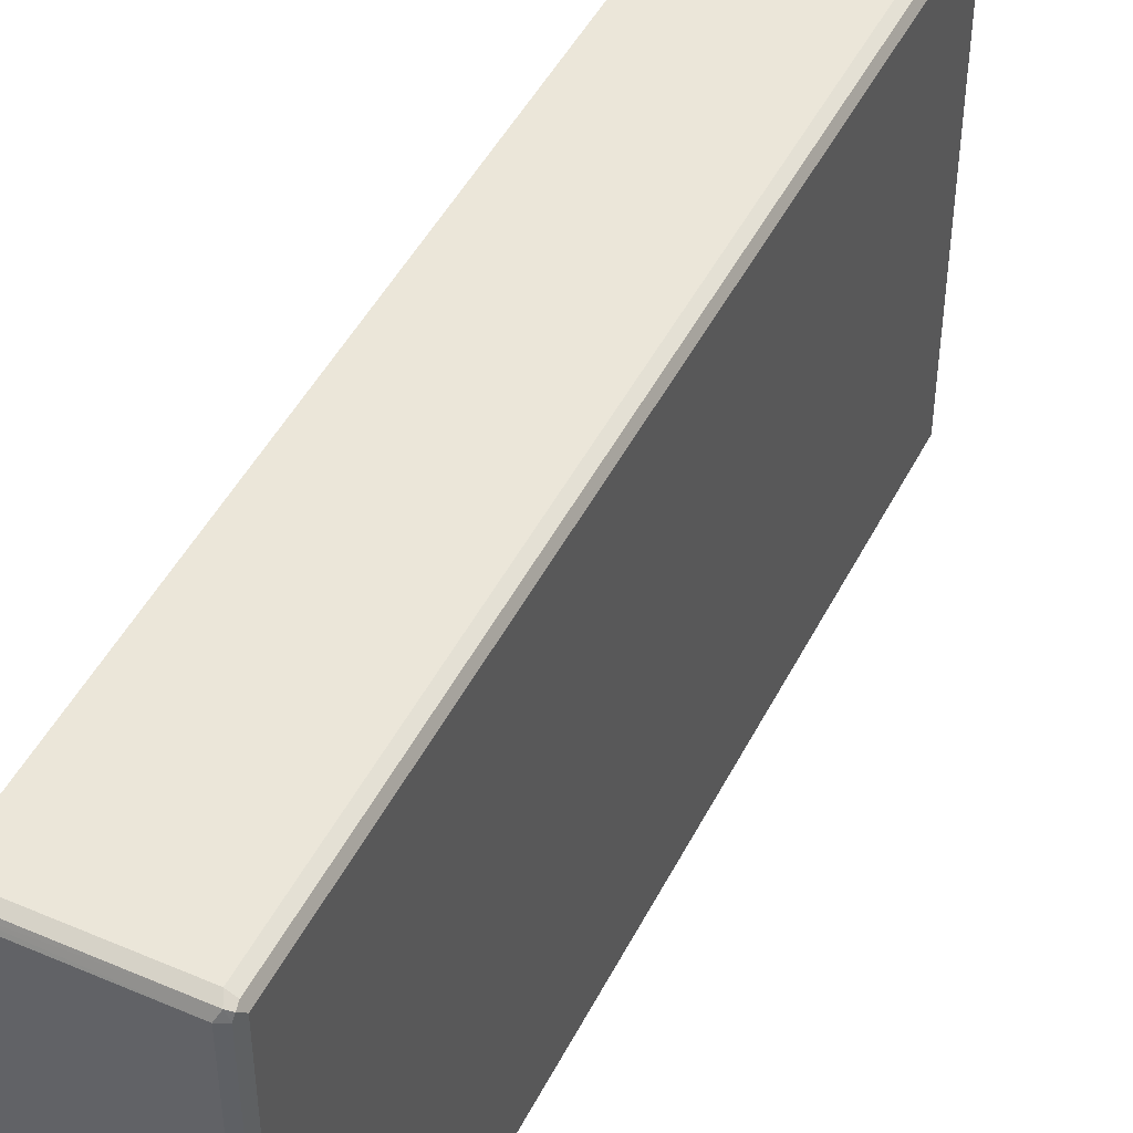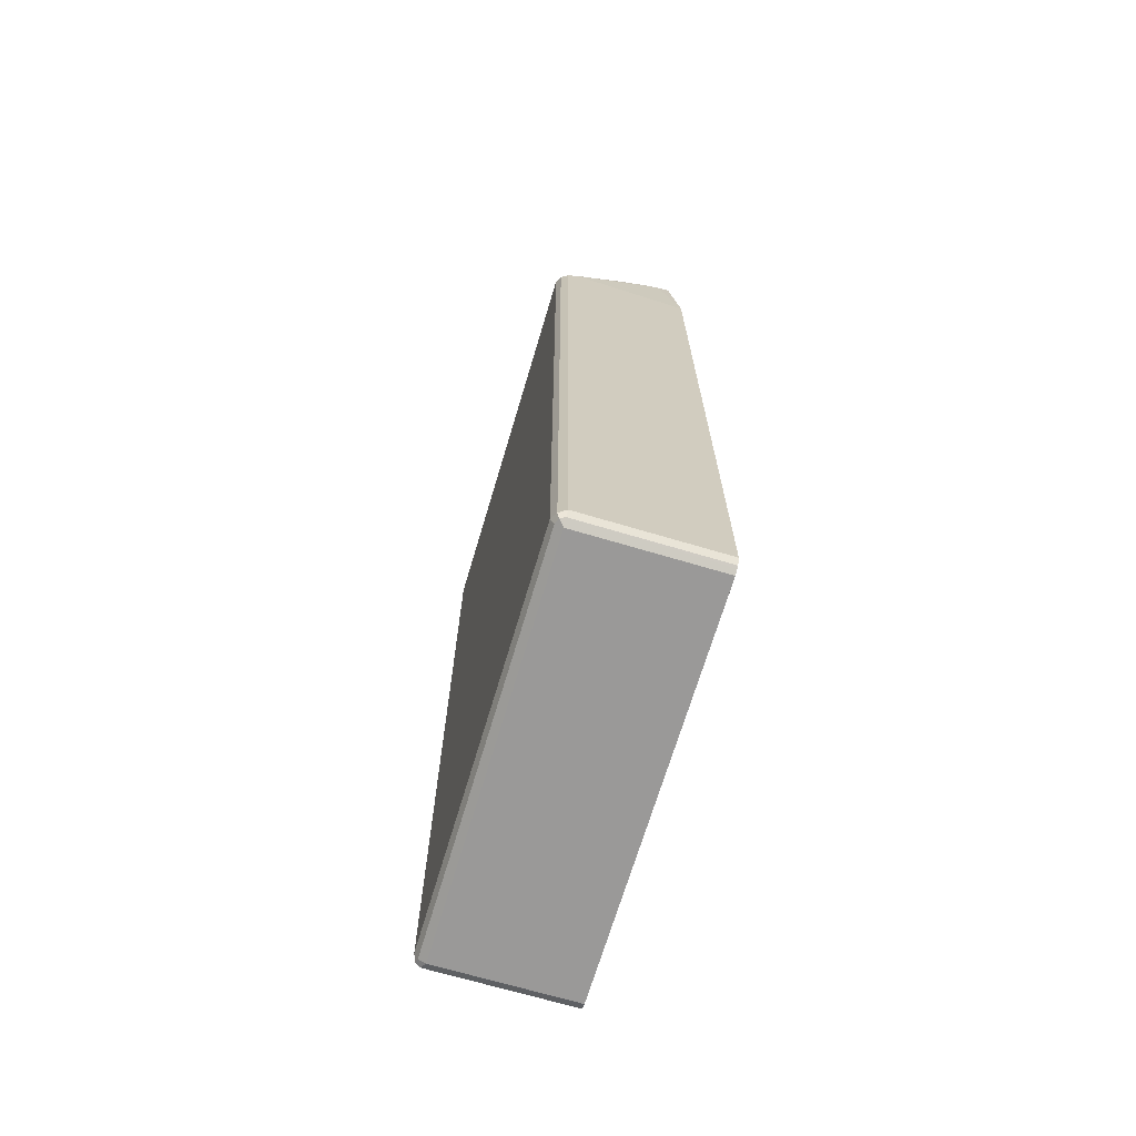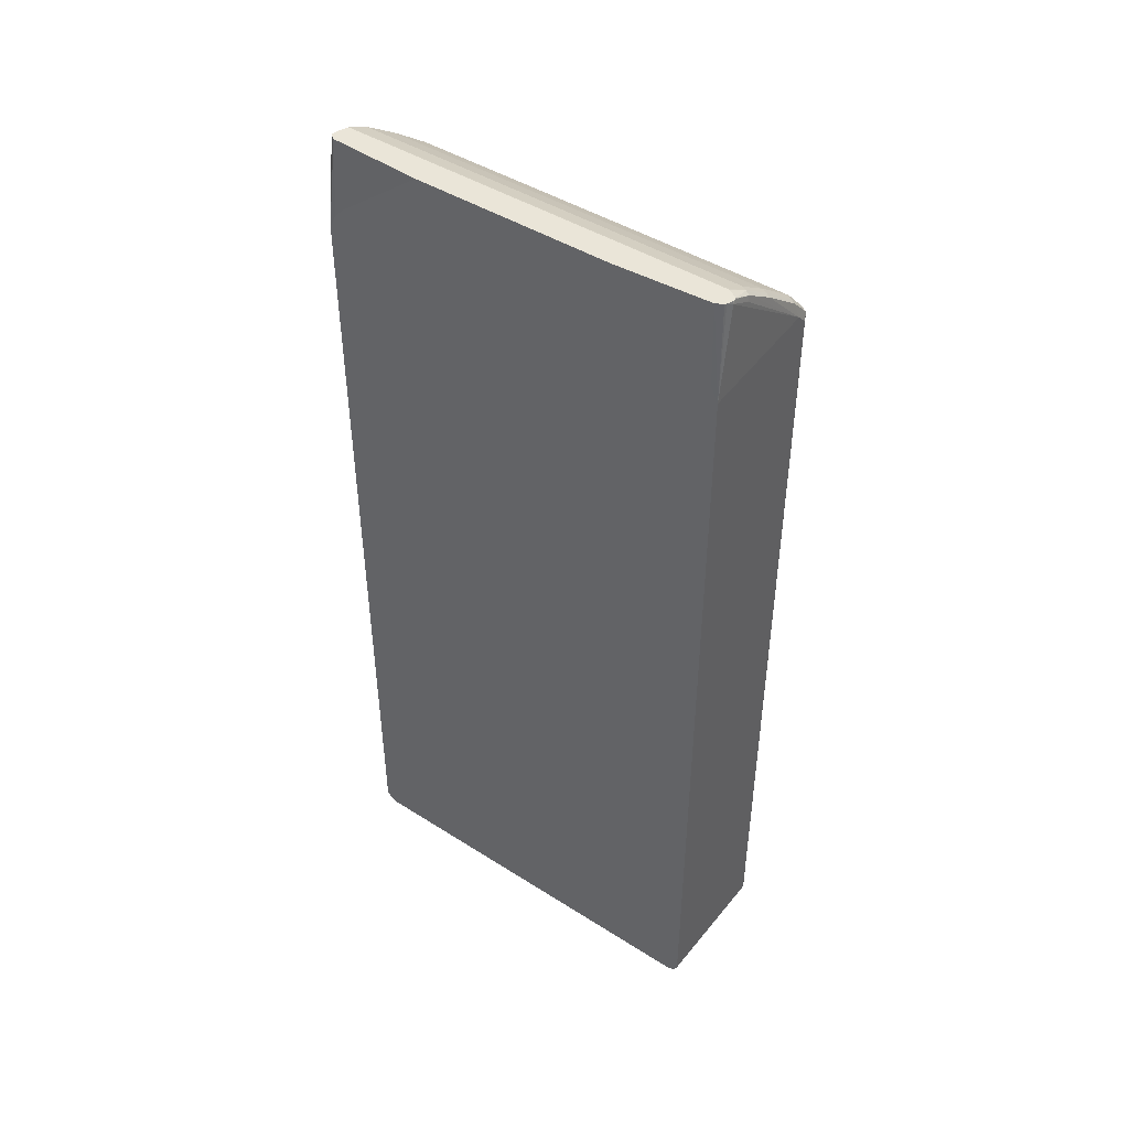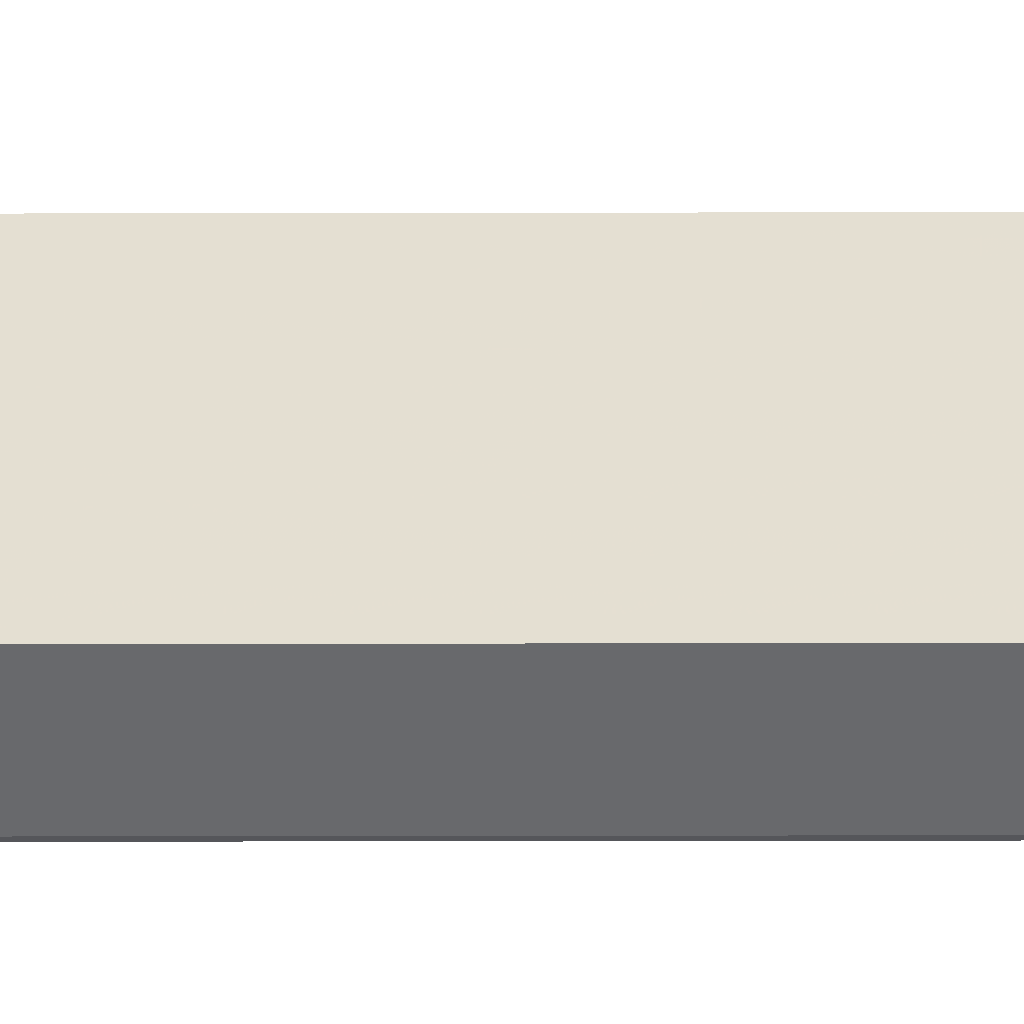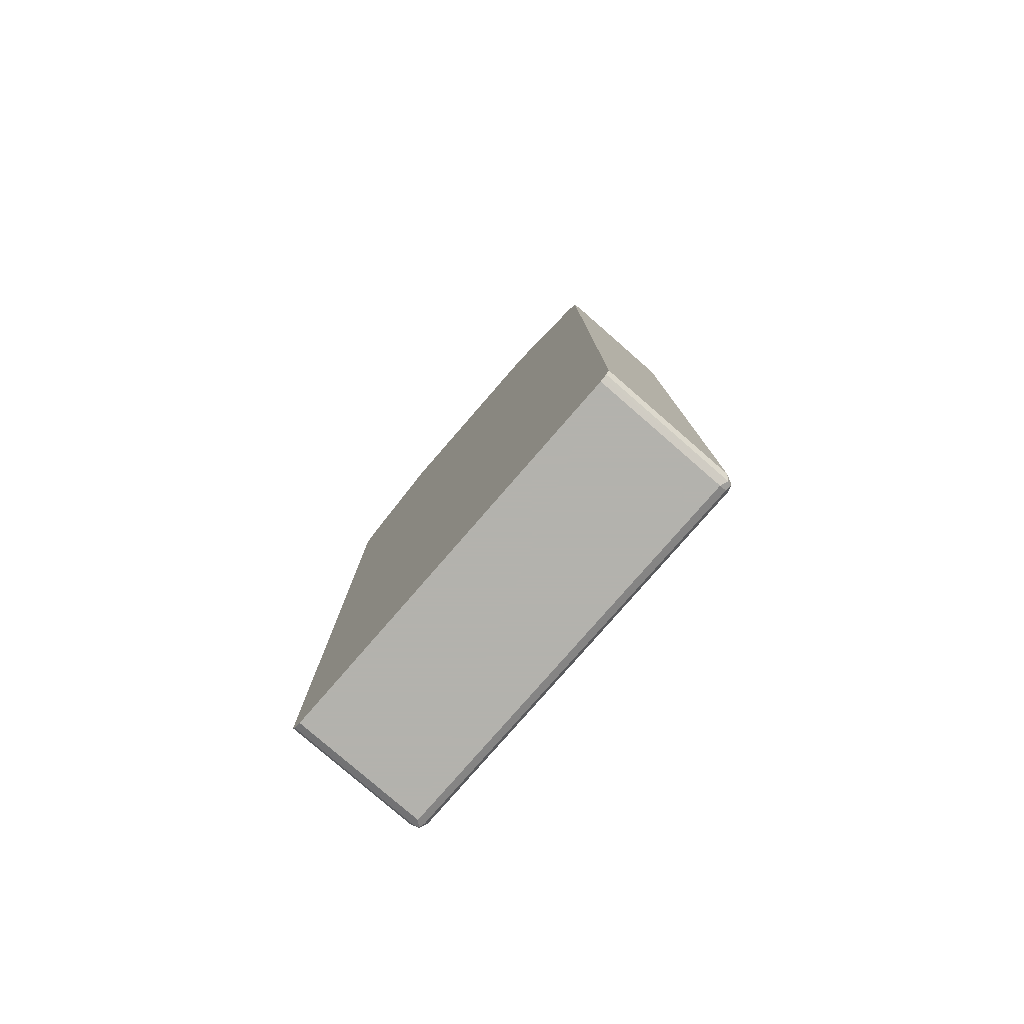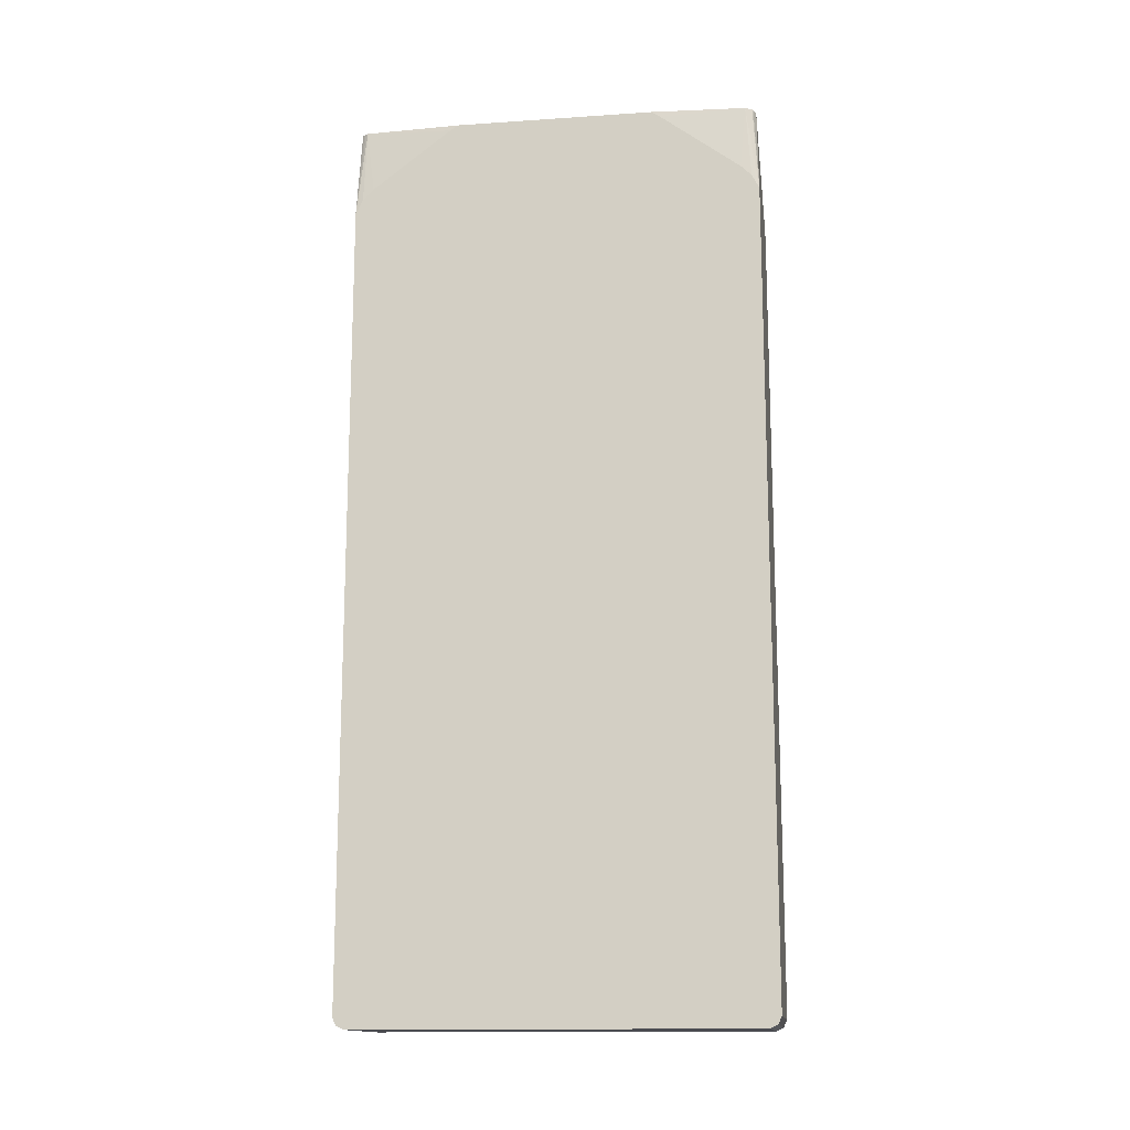
<metadata>
{"format":"obj","ext":"obj","renderer":"f3d","projection":"perspective","resolution":1024,"background":"white","views":[{"elev":46.9,"azim":25.9,"up":"+Z"},{"elev":-69.1,"azim":163.4,"up":"+Y"},{"elev":44.8,"azim":-53.6,"up":"+Y"},{"elev":-52.7,"azim":-89.9,"up":"+Z"},{"elev":-79.4,"azim":-41.0,"up":"+Y"},{"elev":-14.5,"azim":-81.7,"up":"+Y"}]}
</metadata>
<code>
v 0.1051 -0.8335 0.3519
v 0.1051 -0.8459 0.3457
v 0.3334 -0.8335 0.3519
v 0.1051 0.5371 0.3519
v 0.1051 -0.8491 0.3394
v 0.3396 -0.8459 0.3457
v 0.3458 -0.8335 0.3457
v 0.3334 0.5371 0.3519
v 0.3149 0.5556 0.3519
v 0.1328 0.6884 0.3488
v 0.1233 0.6931 0.3441
v 0.1207 0.6931 0.3424
v 0.114 0.6931 0.3305
v 0.1051 0.5495 0.3457
v 0.1051 -0.8519 0.3334
v 0.3334 -0.8519 0.3334
v 0.3458 -0.8459 0.3334
v 0.3473 -0.8427 0.3426
v 0.3519 -0.8335 0.3334
v 0.3458 0.5371 0.3457
v 0.3427 0.5463 0.3473
v 0.3241 0.5649 0.3473
v 0.3056 0.5834 0.3473
v 0.2315 0.6391 0.3473
v 0.176 0.676 0.3473
v 0.1698 0.6699 0.3488
v 0.1375 0.6931 0.3476
v 0.1318 0.6931 0.3476
v 0.1051 0.6931 0.1693
v 0.1051 0.6825 0.1848
v 0.1051 0.5804 0.321
v 0.1051 0.5618 0.3395
v 0.1051 0.5578 0.3415
v 0.1051 -0.8519 -0.3334
v 0.3334 -0.8519 -0.3334
v 0.3458 -0.8459 -0.3334
v 0.3519 -0.8335 -0.3334
v 0.3519 0.5371 0.3334
v 0.3458 0.5495 0.3395
v 0.3087 0.5866 0.3395
v 0.2346 0.6421 0.3395
v 0.1791 0.6791 0.3395
v 0.1404 0.6931 0.3469
v 0.1051 0.6931 -0.1713
v 0.1051 -0.8478 -0.3417
v 0.3334 -0.8459 -0.3457
v 0.3427 -0.8474 -0.3426
v 0.3458 -0.8397 -0.3457
v 0.3519 0.5371 -0.3334
v 0.3458 0.5495 -0.3272
v 0.3396 0.5618 0.3272
v 0.3211 0.5804 0.3272
v 0.247 0.6359 0.3272
v 0.1914 0.6729 0.3272
v 0.1667 0.6853 0.3334
v 0.151 0.6931 0.3305
v 0.1443 0.6931 0.3415
v 0.114 0.6931 -0.3362
v 0.1051 0.6841 -0.1856
v 0.1051 -0.8459 -0.3457
v 0.3334 -0.8335 -0.3519
v 0.3458 0.5309 -0.3457
v 0.3396 0.5618 -0.3395
v 0.3211 0.5804 -0.3395
v 0.247 0.6359 -0.3395
v 0.1914 0.6729 -0.3395
v 0.1544 0.6915 0.3272
v 0.151 0.6931 -0.3362
v 0.1165 0.6931 -0.3403
v 0.1051 0.5371 -0.3519
v 0.1051 0.5497 -0.3457
v 0.1051 0.5618 -0.3395
v 0.1051 0.5804 -0.321
v 0.1051 -0.8335 -0.3519
v 0.3334 0.5371 -0.3519
v 0.3303 0.5525 -0.3488
v 0.3118 0.5711 -0.3488
v 0.2377 0.6267 -0.3488
v 0.1822 0.6637 -0.3488
v 0.1544 0.6915 -0.3395
v 0.1461 0.6931 -0.3412
v 0.119 0.6931 -0.3437
v 0.1218 0.6931 -0.3469
v 0.1451 0.6822 -0.3488
v 0.3149 0.5556 -0.3519
v 0.1606 0.6791 -0.3457
v 0.1397 0.6931 -0.3433
v 0.1281 0.6931 -0.3469
f 41 54 42
f 44 58 59
f 42 57 43
f 42 56 57
f 41 52 53
f 42 54 55
f 45 60 46
f 42 55 56
f 46 60 74
f 51 63 64
f 46 61 48
f 46 48 47
f 48 61 75
f 48 75 62
f 49 62 63
f 49 63 50
f 51 64 52
f 41 53 54
f 46 74 61
f 40 52 41
f 24 41 42
f 39 51 52
f 52 64 65
f 23 40 24
f 24 42 25
f 24 40 41
f 25 42 43
f 25 43 27
f 34 45 35
f 35 45 46
f 39 52 40
f 35 46 47
f 36 48 37
f 36 47 48
f 37 48 62
f 37 62 49
f 38 49 50
f 38 50 39
f 39 50 63
f 39 63 51
f 35 47 36
f 52 65 53
f 80 86 84
f 53 66 54
f 66 79 80
f 68 80 81
f 69 82 70
f 70 82 83
f 70 83 84
f 70 84 85
f 75 85 77
f 75 77 76
f 65 79 66
f 77 85 78
f 79 84 86
f 79 86 80
f 79 85 84
f 80 87 81
f 22 39 40
f 80 84 87
f 83 88 84
f 84 88 87
f 78 85 79
f 53 65 66
f 65 78 79
f 64 77 78
f 54 66 80
f 54 80 67
f 54 67 55
f 55 67 56
f 56 67 80
f 56 80 68
f 58 69 70
f 58 70 71
f 64 78 65
f 58 71 72
f 58 73 59
f 61 74 70
f 61 70 85
f 61 85 75
f 62 75 76
f 62 76 63
f 63 76 64
f 64 76 77
f 58 72 73
f 22 40 23
f 11 29 13
f 20 39 21
f 1 15 5
f 1 5 2
f 2 5 6
f 3 6 7
f 3 7 20
f 3 20 8
f 4 9 10
f 4 10 11
f 21 39 22
f 4 11 12
f 4 13 14
f 5 15 16
f 5 16 6
f 6 17 18
f 6 18 7
f 6 16 17
f 7 18 19
f 7 19 38
f 4 12 13
f 7 38 20
f 1 45 34
f 1 74 60
f 1 2 6
f 1 6 3
f 1 3 8
f 1 8 9
f 1 9 4
f 1 4 14
f 1 14 33
f 1 33 32
f 1 60 45
f 1 32 31
f 1 30 29
f 1 29 44
f 1 44 59
f 1 59 73
f 1 73 72
f 1 72 71
f 1 71 70
f 1 70 74
f 1 31 30
f 8 20 21
f 1 34 15
f 8 22 23
f 11 44 29
f 11 13 12
f 13 29 30
f 13 30 31
f 13 31 32
f 13 32 33
f 15 34 35
f 15 35 16
f 16 35 36
f 16 36 17
f 17 36 37
f 17 37 19
f 17 19 18
f 19 37 49
f 19 49 38
f 20 38 39
f 8 21 22
f 11 58 44
f 11 69 58
f 13 33 14
f 11 83 82
f 8 23 9
f 11 82 69
f 9 24 25
f 9 25 26
f 9 26 10
f 10 26 25
f 10 25 27
f 10 27 28
f 10 28 11
f 11 28 27
f 9 23 24
f 11 88 83
f 11 43 57
f 11 57 56
f 11 56 68
f 11 68 81
f 11 81 87
f 11 87 88
f 11 27 43

</code>
